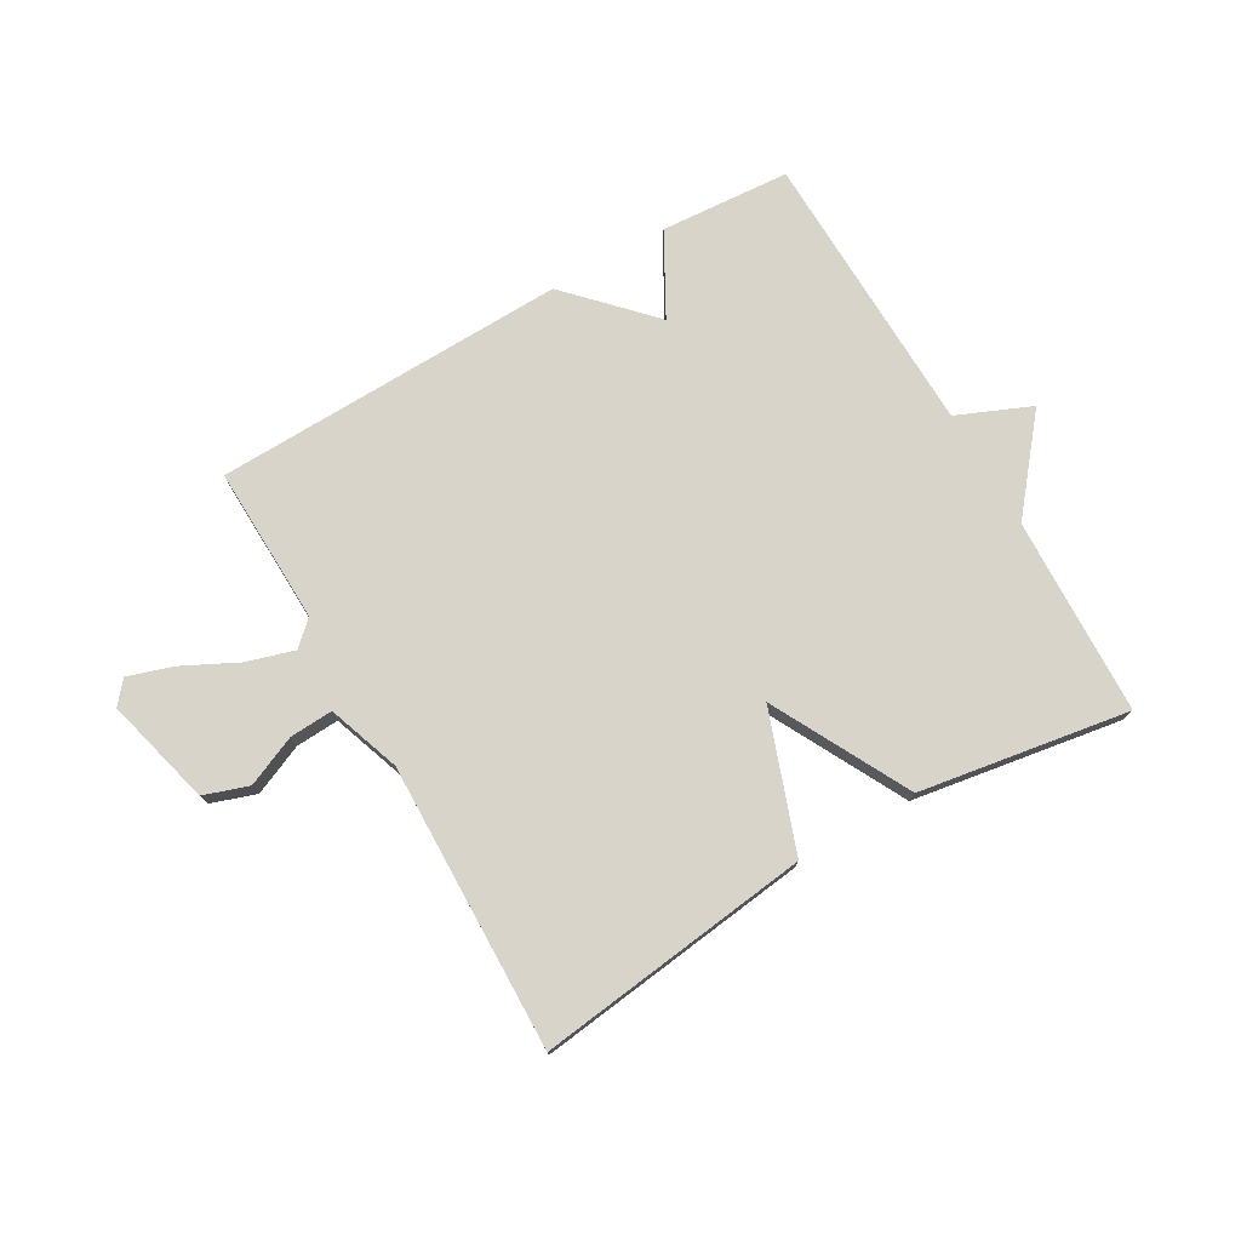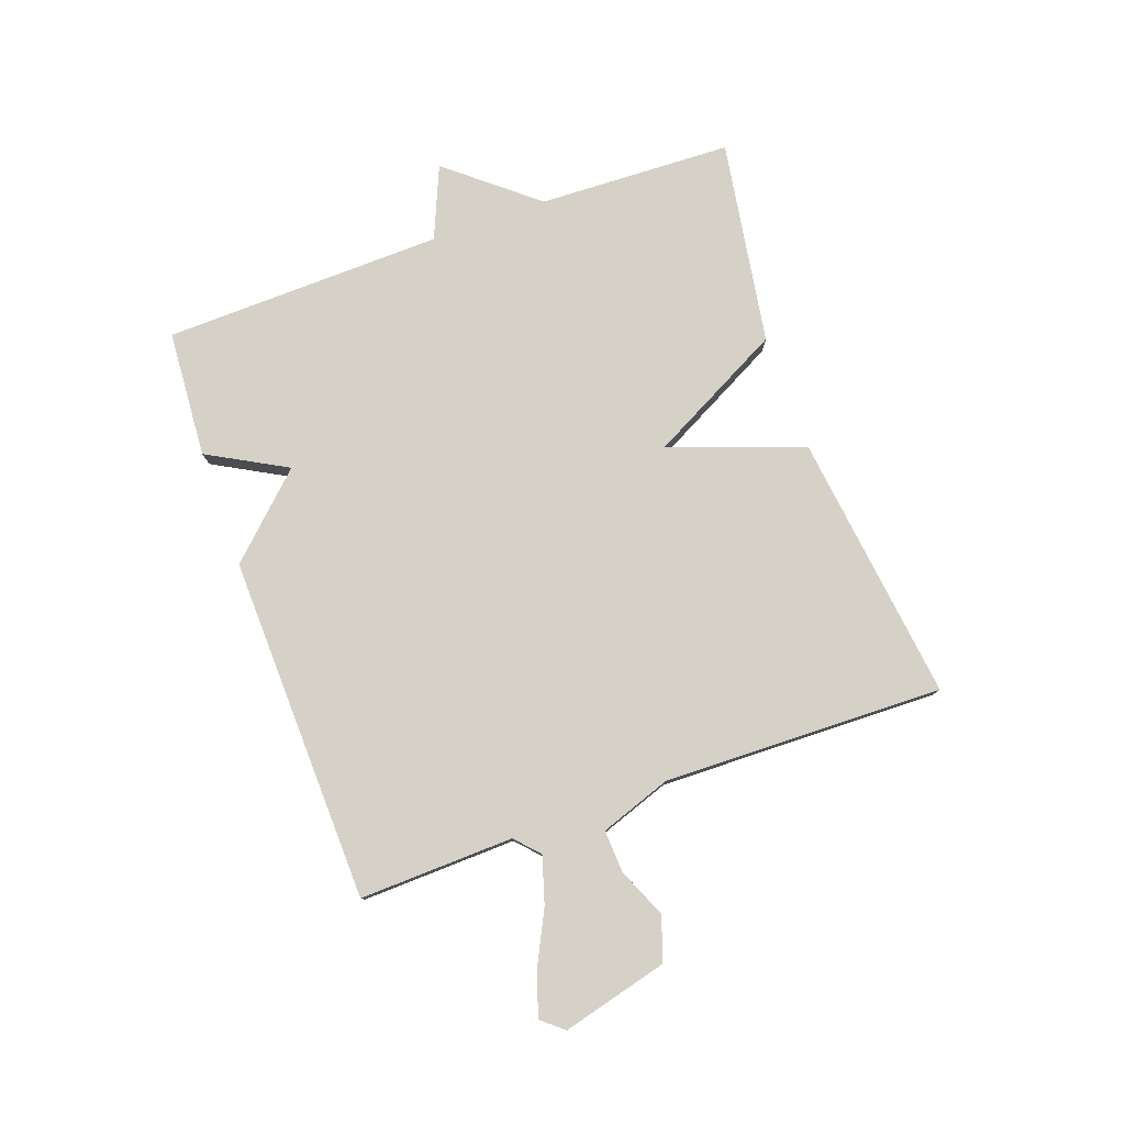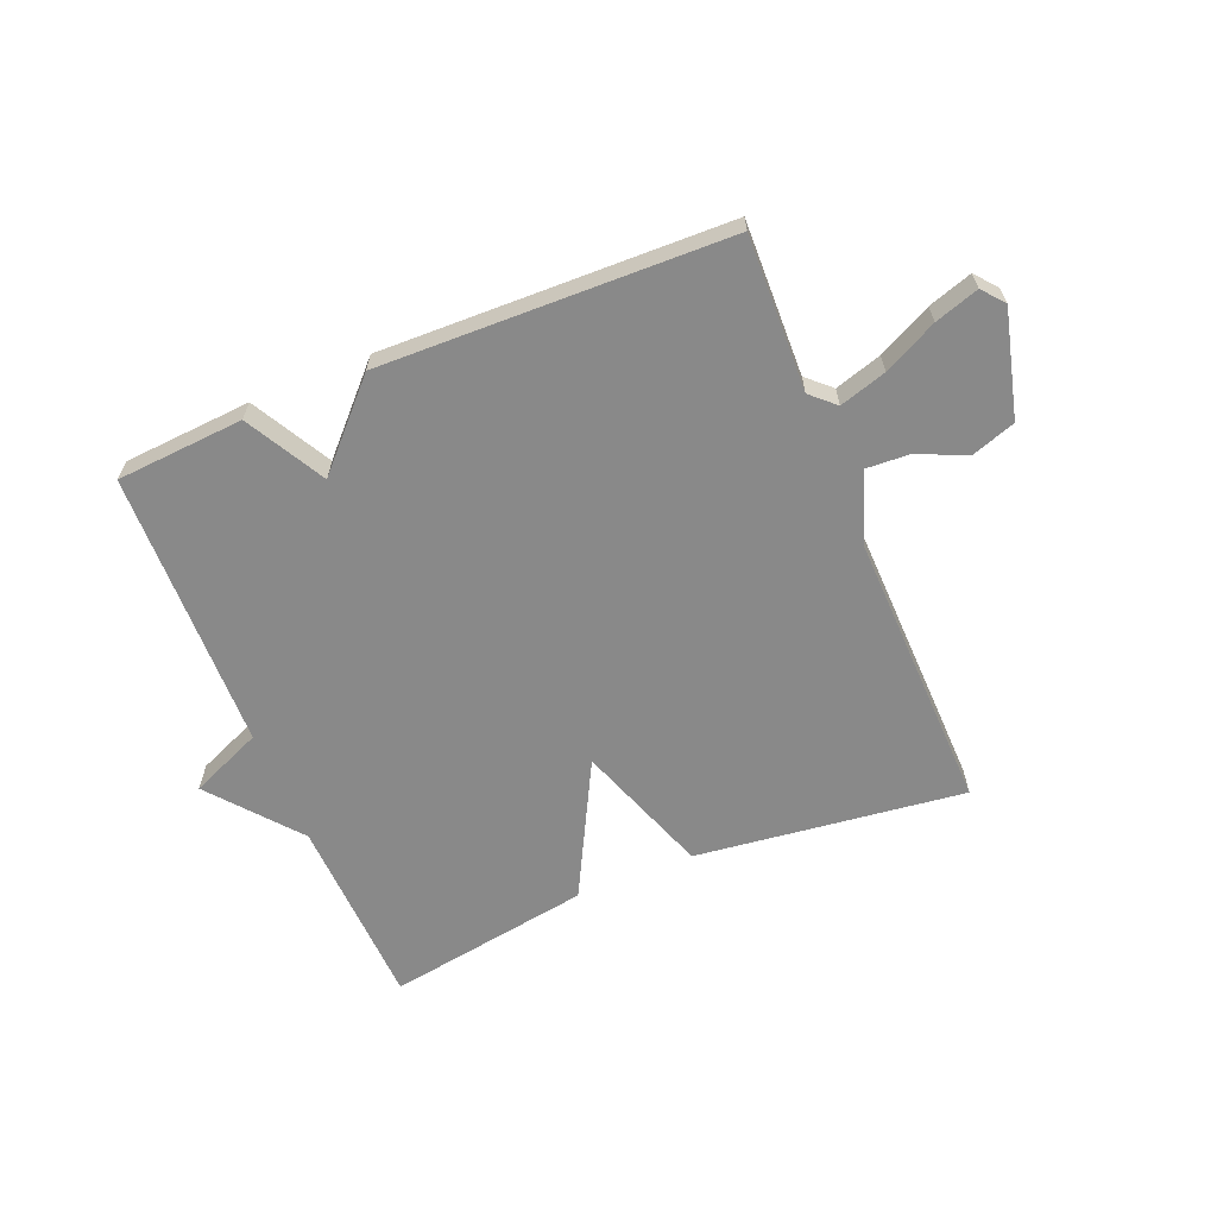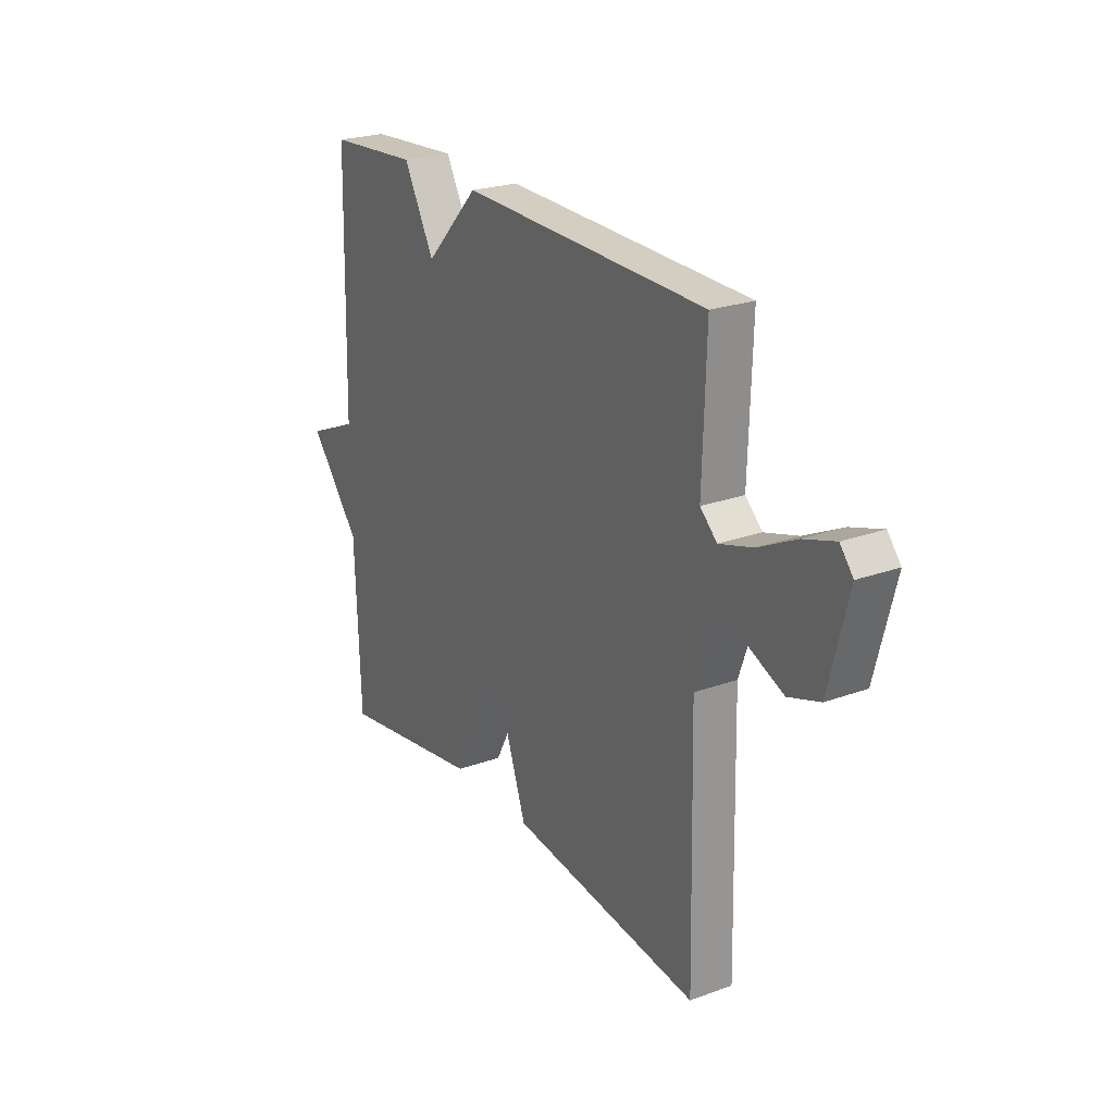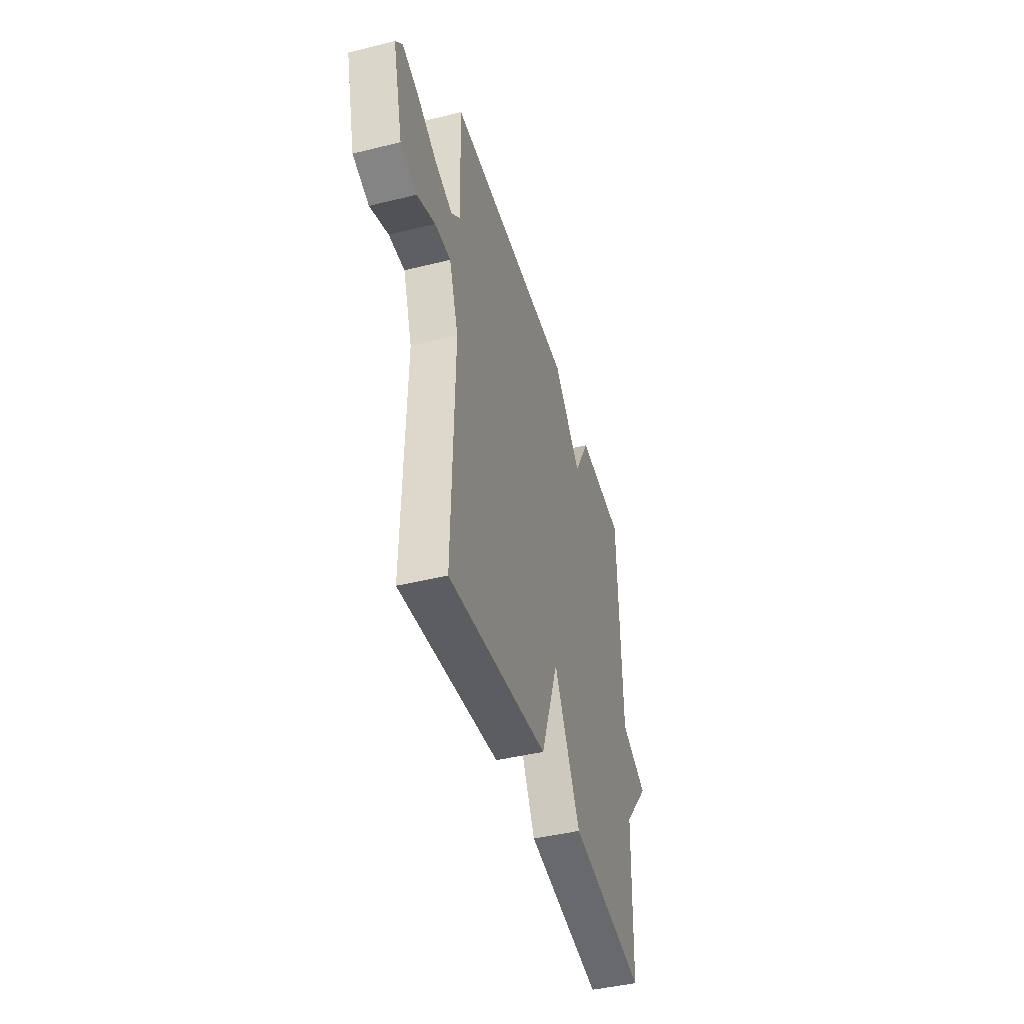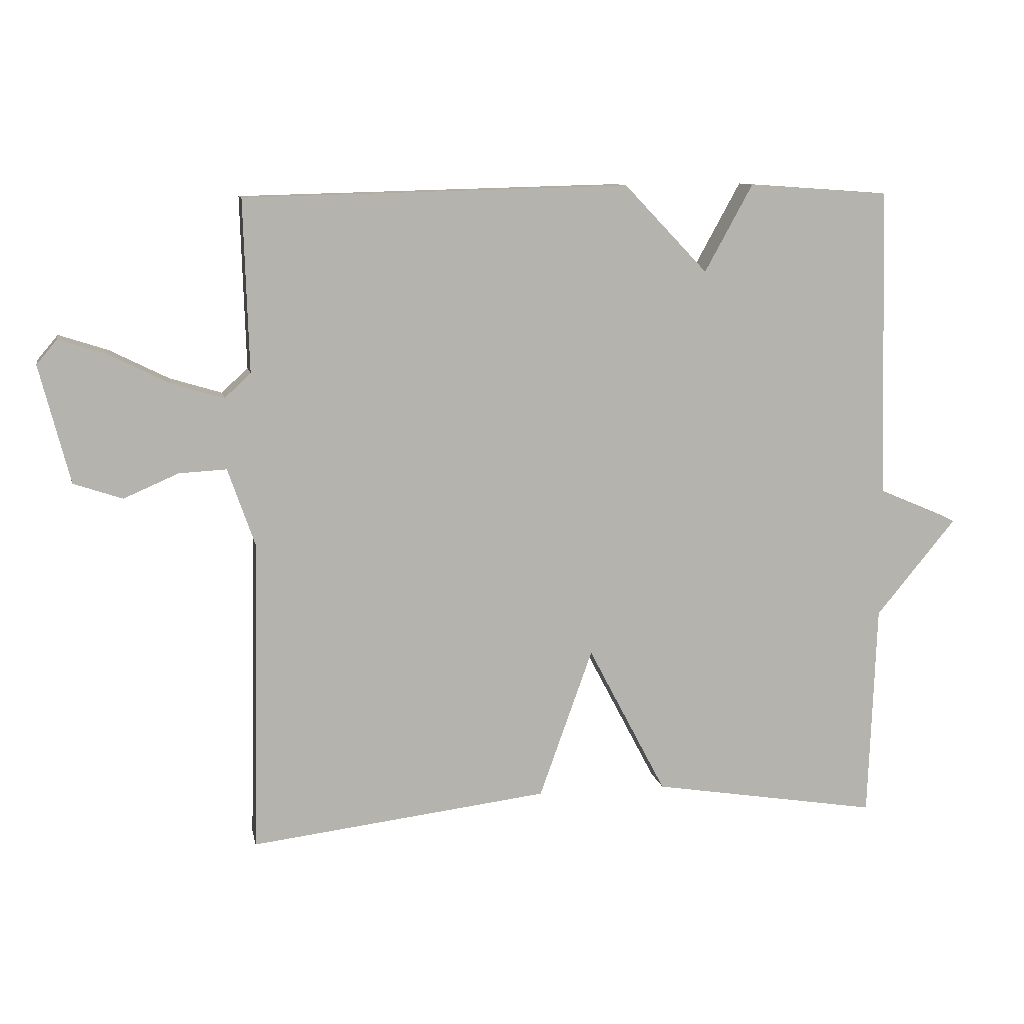
<metadata>
{"format":"obj","ext":"obj","renderer":"f3d","projection":"perspective","resolution":1024,"background":"white","views":[{"elev":75.7,"azim":150.0,"up":"+Y"},{"elev":78.9,"azim":70.3,"up":"+Y"},{"elev":-63.1,"azim":22.4,"up":"+Y"},{"elev":23.8,"azim":58.8,"up":"+Z"},{"elev":-44.1,"azim":106.1,"up":"+Z"},{"elev":10.2,"azim":169.3,"up":"+Z"}]}
</metadata>
<code>
v 0.5 0.07 0.5
v 0.492 0.07 0.239
v 0.532 0.07 0.202
v 0.611 0.07 0.226
v 0.701 0.07 0.271
v 0.775 0.07 0.295
v 0.806 0.07 0.258
v 0.76 0.07 0.079
v 0.686 0.07 0.054
v 0.603 0.07 0.09
v 0.531 0.07 0.094
v 0.489 0.07 -0.026
v 0.5 0.07 -0.5
v 0.046 0.07 -0.444
v -0.035 0.07 -0.217
v -0.154 0.07 -0.444
v -0.5 0.07 -0.5
v -0.512 0.07 -0.173
v -0.634 0.07 -0.025
v -0.512 0.07 0.027
v -0.5 0.07 0.5
v -0.285 0.07 0.515
v -0.212 0.07 0.382
v -0.085 0.07 0.515
v 0.5 0 0.5
v 0.492 0 0.239
v 0.532 0 0.202
v 0.611 0 0.226
v 0.701 0 0.271
v 0.775 0 0.295
v 0.806 0 0.258
v 0.76 0 0.079
v 0.686 0 0.054
v 0.603 0 0.09
v 0.531 0 0.094
v 0.489 0 -0.026
v 0.5 0 -0.5
v 0.046 0 -0.444
v -0.035 0 -0.217
v -0.154 0 -0.444
v -0.5 0 -0.5
v -0.512 0 -0.173
v -0.634 0 -0.025
v -0.512 0 0.027
v -0.5 0 0.5
v -0.285 0 0.515
v -0.212 0 0.382
v -0.085 0 0.515
f 23 24 1 2
f 20 21 22 23
f 20 23 2 3
f 18 19 20 3
f 15 16 17 18
f 15 18 3 4
f 12 13 14 15
f 11 12 15
f 5 6 7
f 4 5 7
f 15 4 7
f 11 15 7
f 10 11 7
f 7 8 9 10
f 26 25 48 47
f 47 46 45 44
f 27 26 47 44
f 27 44 43 42
f 42 41 40 39
f 28 27 42 39
f 39 38 37 36
f 39 36 35
f 31 30 29
f 31 29 28
f 31 28 39
f 31 39 35
f 31 35 34
f 34 33 32 31
f 1 25 26 2
f 2 26 27 3
f 3 27 28 4
f 4 28 29 5
f 5 29 30 6
f 6 30 31 7
f 7 31 32 8
f 8 32 33 9
f 9 33 34 10
f 10 34 35 11
f 11 35 36 12
f 12 36 37 13
f 13 37 38 14
f 14 38 39 15
f 15 39 40 16
f 16 40 41 17
f 17 41 42 18
f 18 42 43 19
f 19 43 44 20
f 20 44 45 21
f 21 45 46 22
f 22 46 47 23
f 23 47 48 24
f 24 48 25 1

</code>
